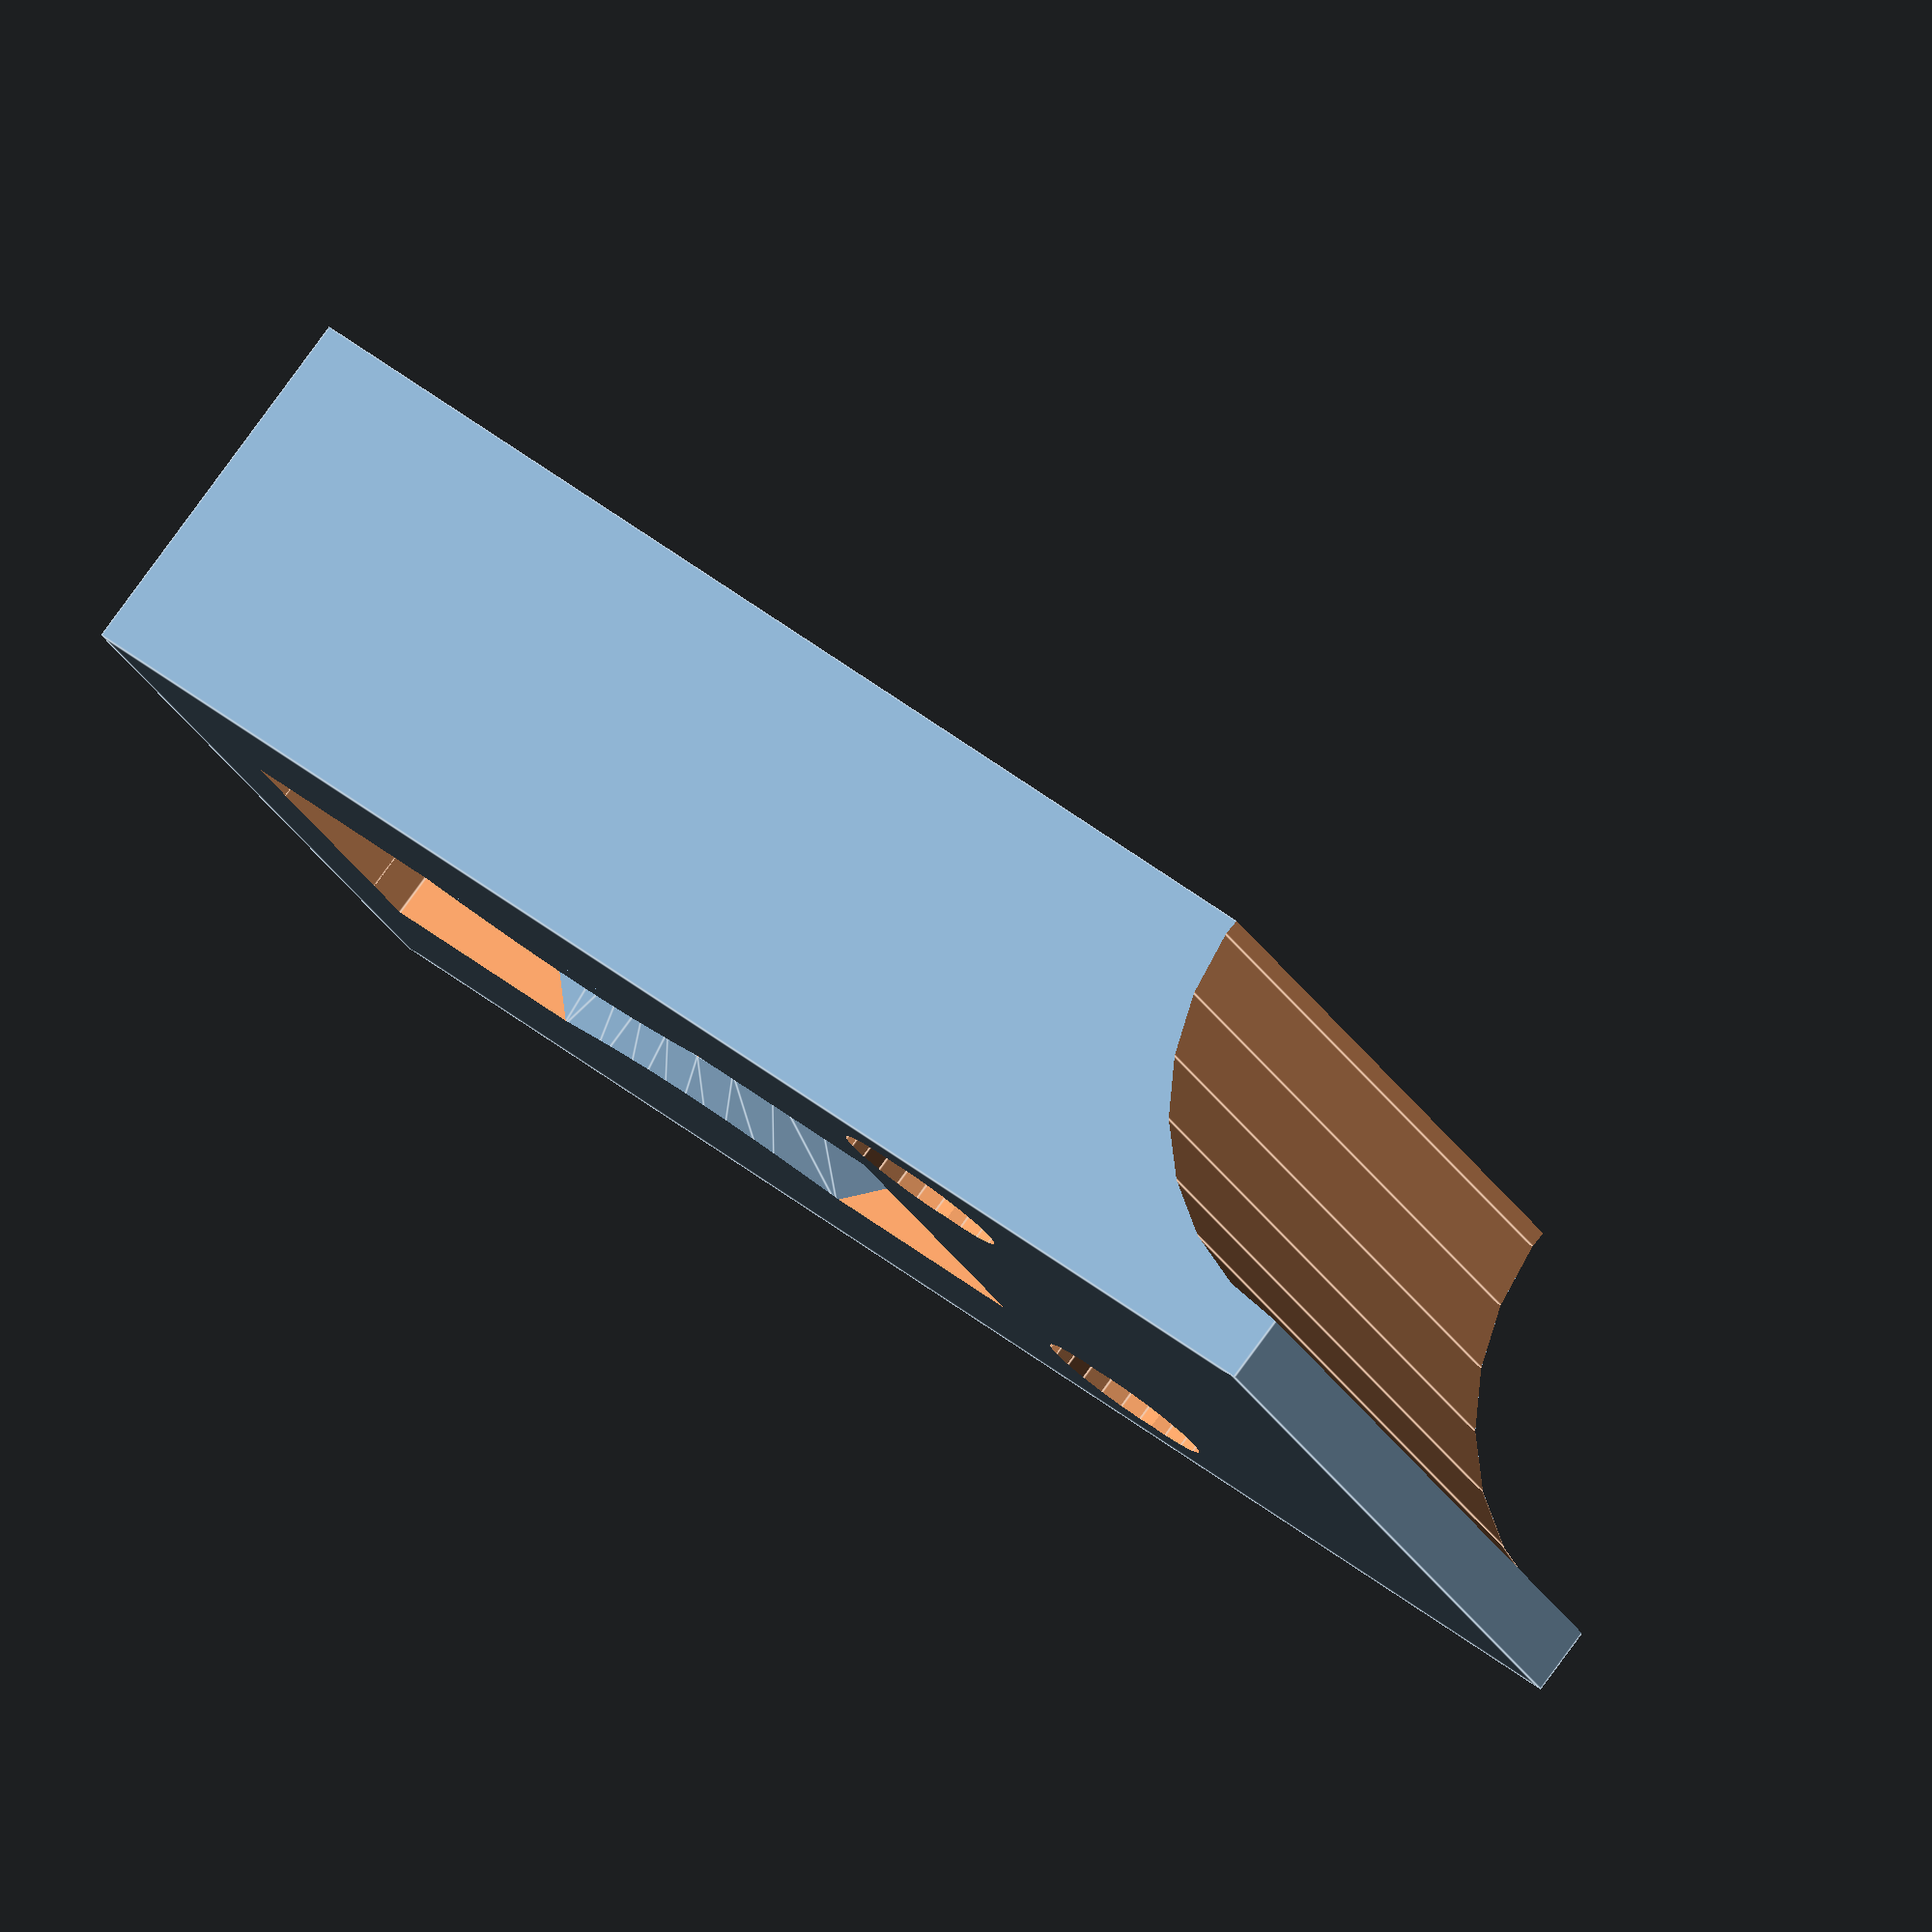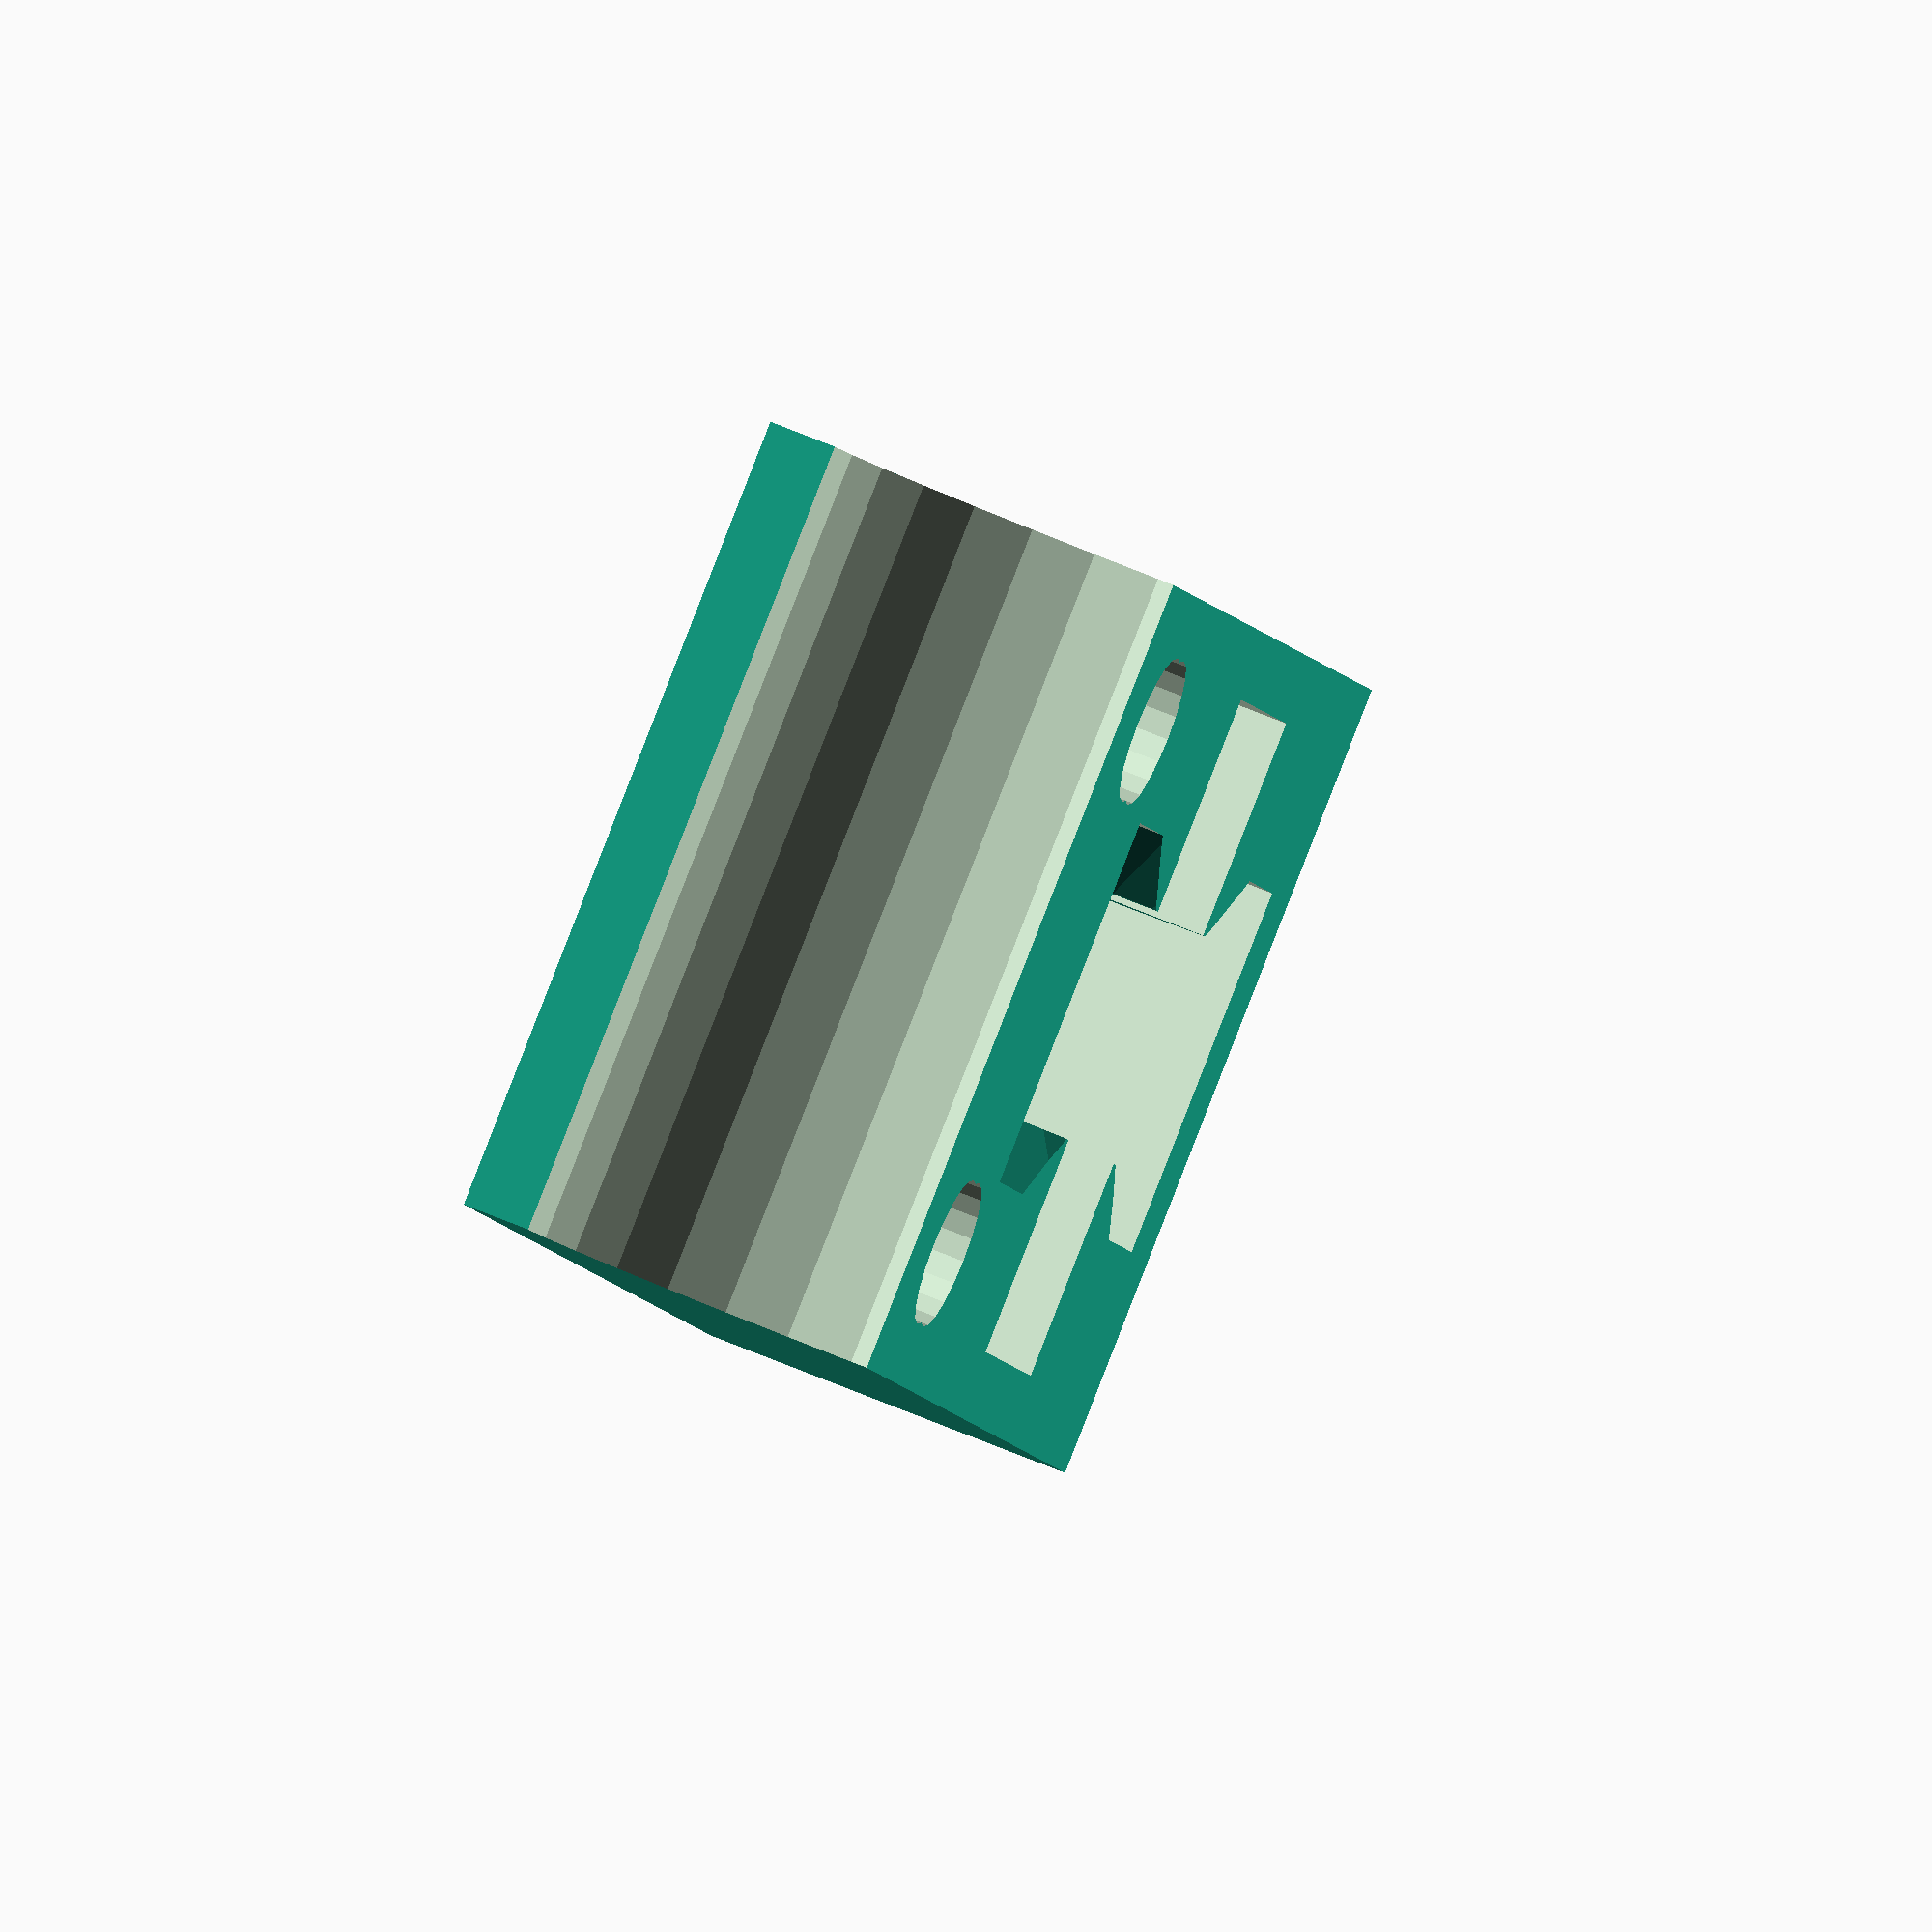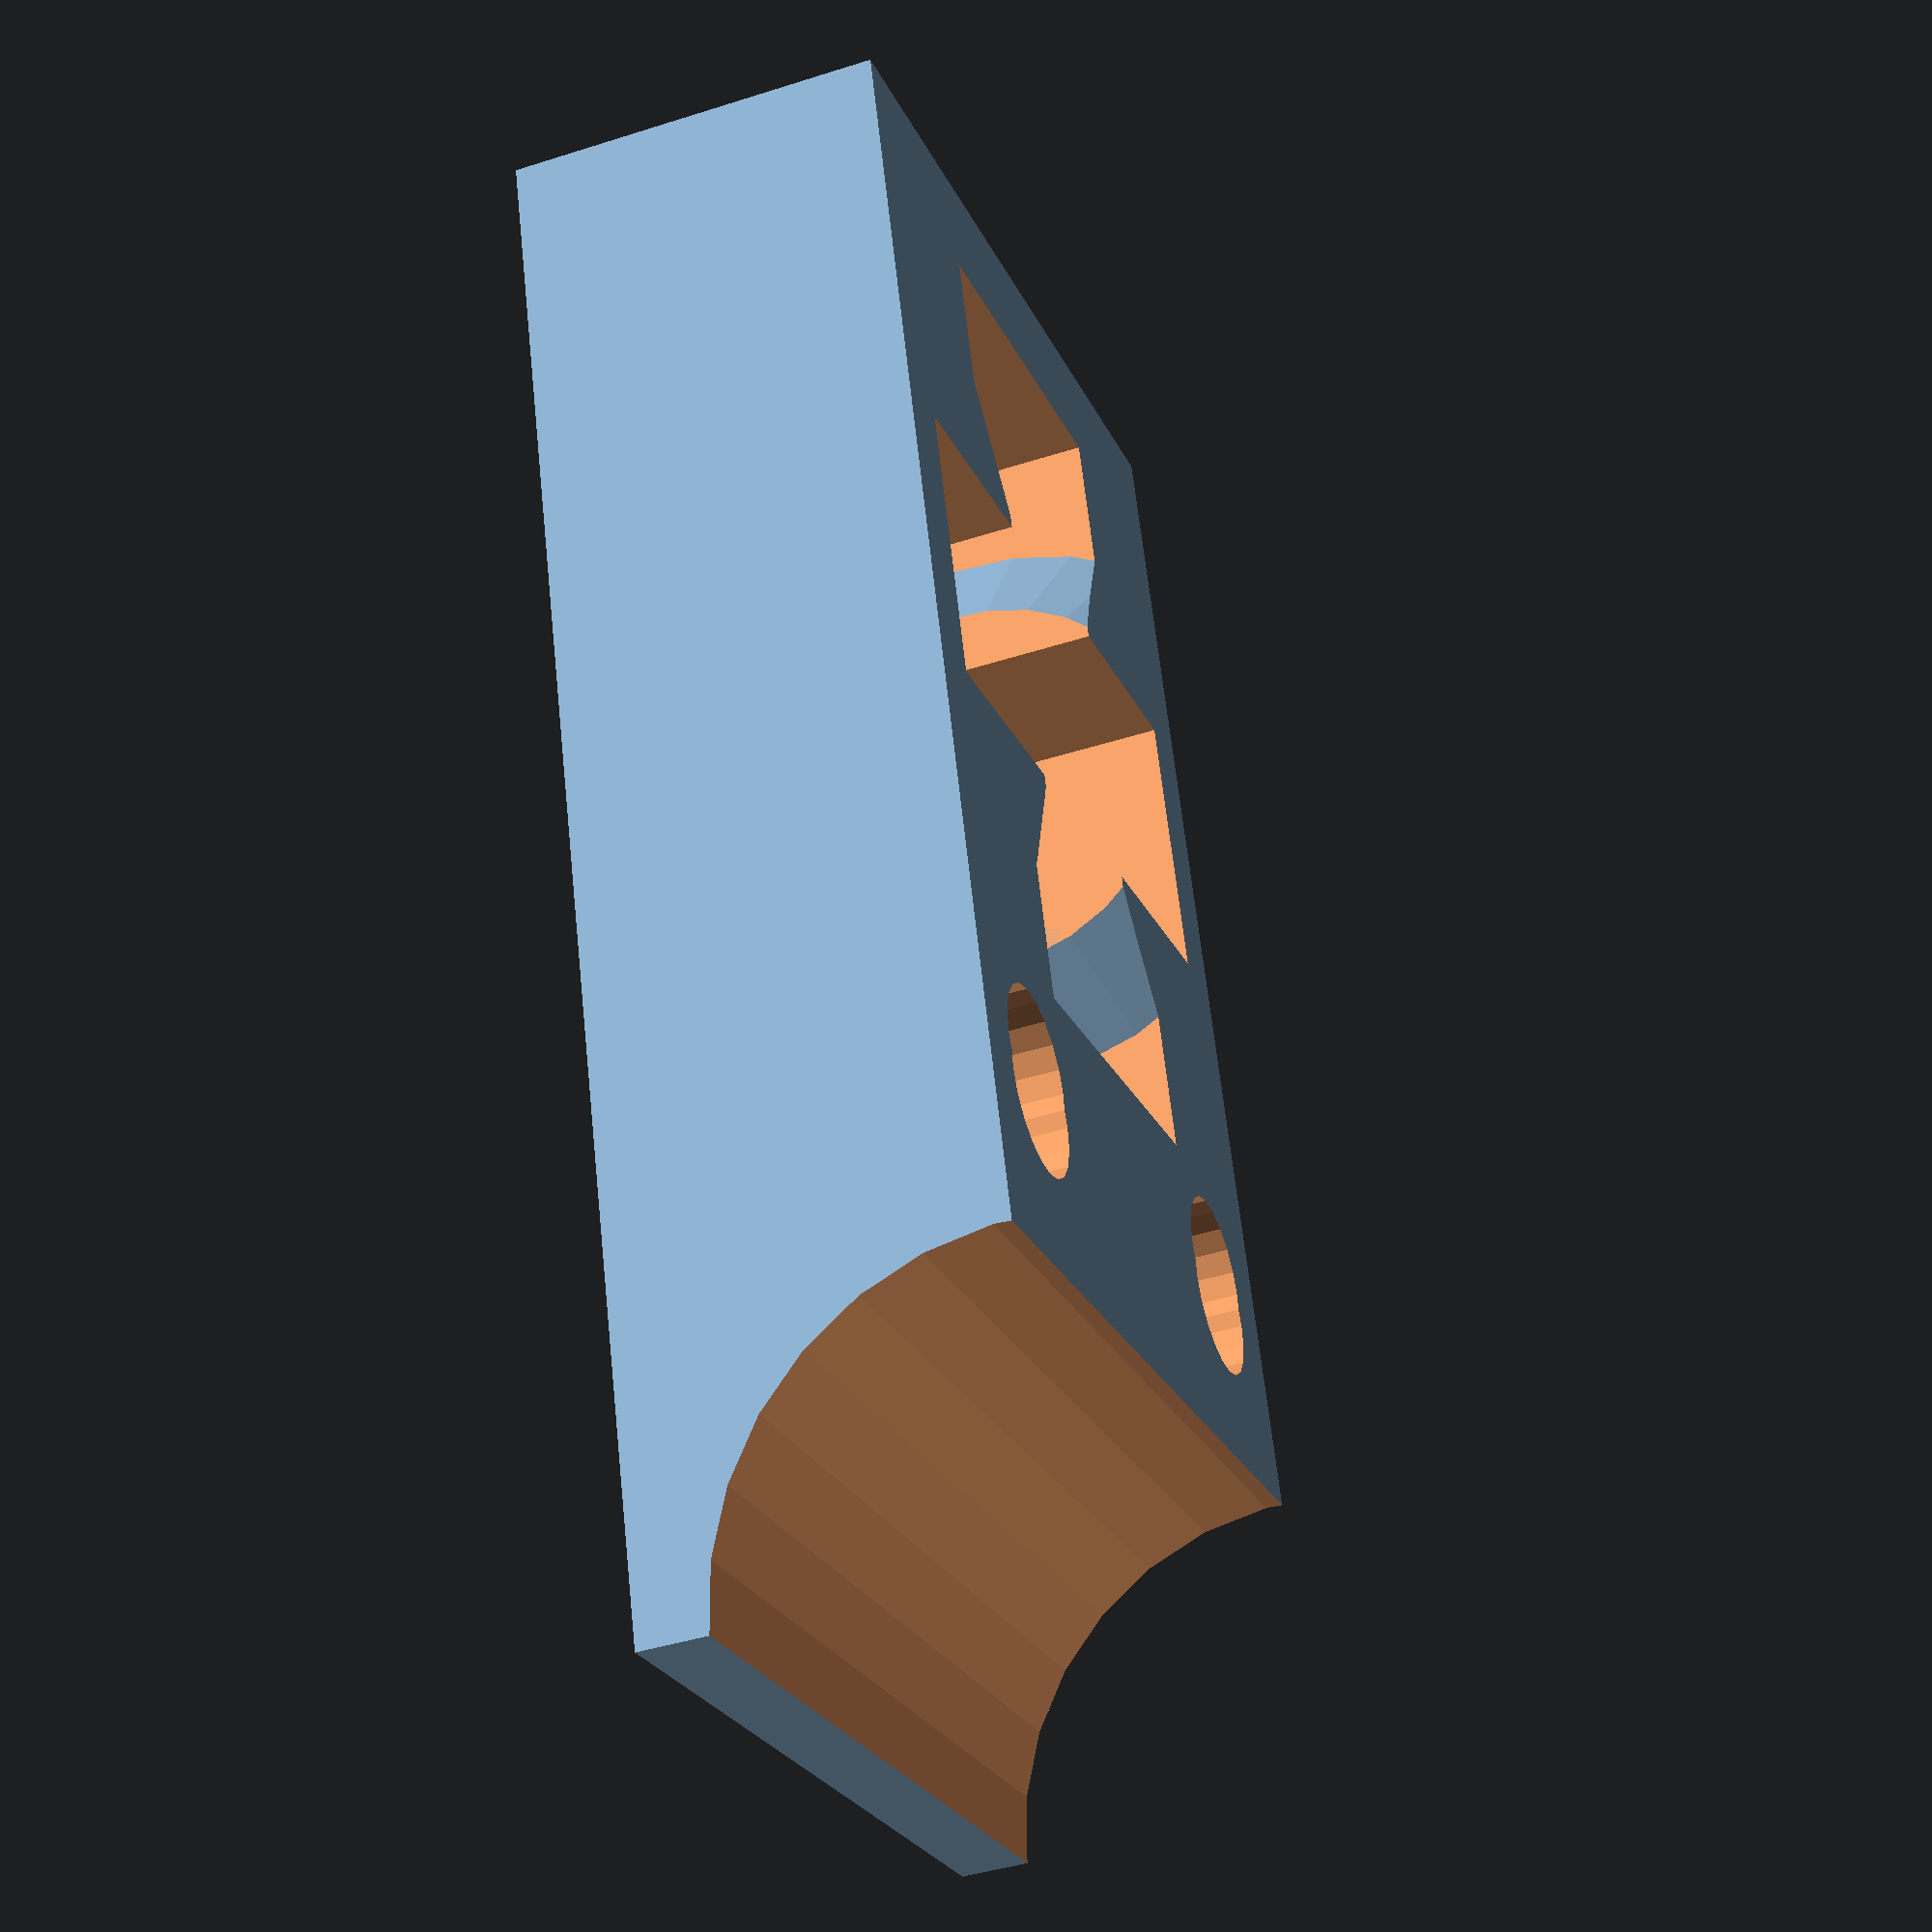
<openscad>
// RebeliX
//
// extruder idler
// GNU GPL v3
// Martin Neruda <neruda@reprap4u.cz>
// http://www.reprap4u.cz
// Inspired by Prusa i3


module extruder_idler_base(){
 translate([0,0,0]) cube([24,45,8+3]);
}

module extruder_idler_holes(){
 translate([12,15,0]){
  // Main cutout
  difference(){
  cube([11,24,25], center= true);
  translate([-5.6,0,11-4])rotate([0,90,0])cylinder(r1=9,r2=6, h=2.1);
  translate([5.6,0,11-4])rotate([0,-90,0])cylinder(r1=9,r2=6, h=2.1);
  }
  cube([7,24,25], center= true);
  // Vyrez pro odklopeni
  translate([-12.1,30,11]) rotate([0,90,0]) cylinder(r=9,h=25); 
  
  // Idler shaft
  translate([-10,0,11-4])rotate([0,90,0])cylinder(r=4.2, h=20);
  translate([-10,-4.1,11-4]) cube([20,8.2,6]);
  // Screw holes
  translate([8,16,-1])cylinder(r=2.2, h=24, $fn=20);
  translate([-8,16,-1])cylinder(r=2.2, h=24, $fn=20);

  translate([8,15,-1])cylinder(r=2.2, h=24, $fn=20);
  translate([-8,15,-1])cylinder(r=2.2, h=24, $fn=20);
 }
}


// Idler final part
module idler(){
 difference(){
  extruder_idler_base();
  extruder_idler_holes();
 }
}

idler();
</openscad>
<views>
elev=276.8 azim=296.9 roll=216.3 proj=o view=edges
elev=296.4 azim=336.7 roll=293.4 proj=o view=solid
elev=43.3 azim=162.4 roll=290.7 proj=p view=solid
</views>
